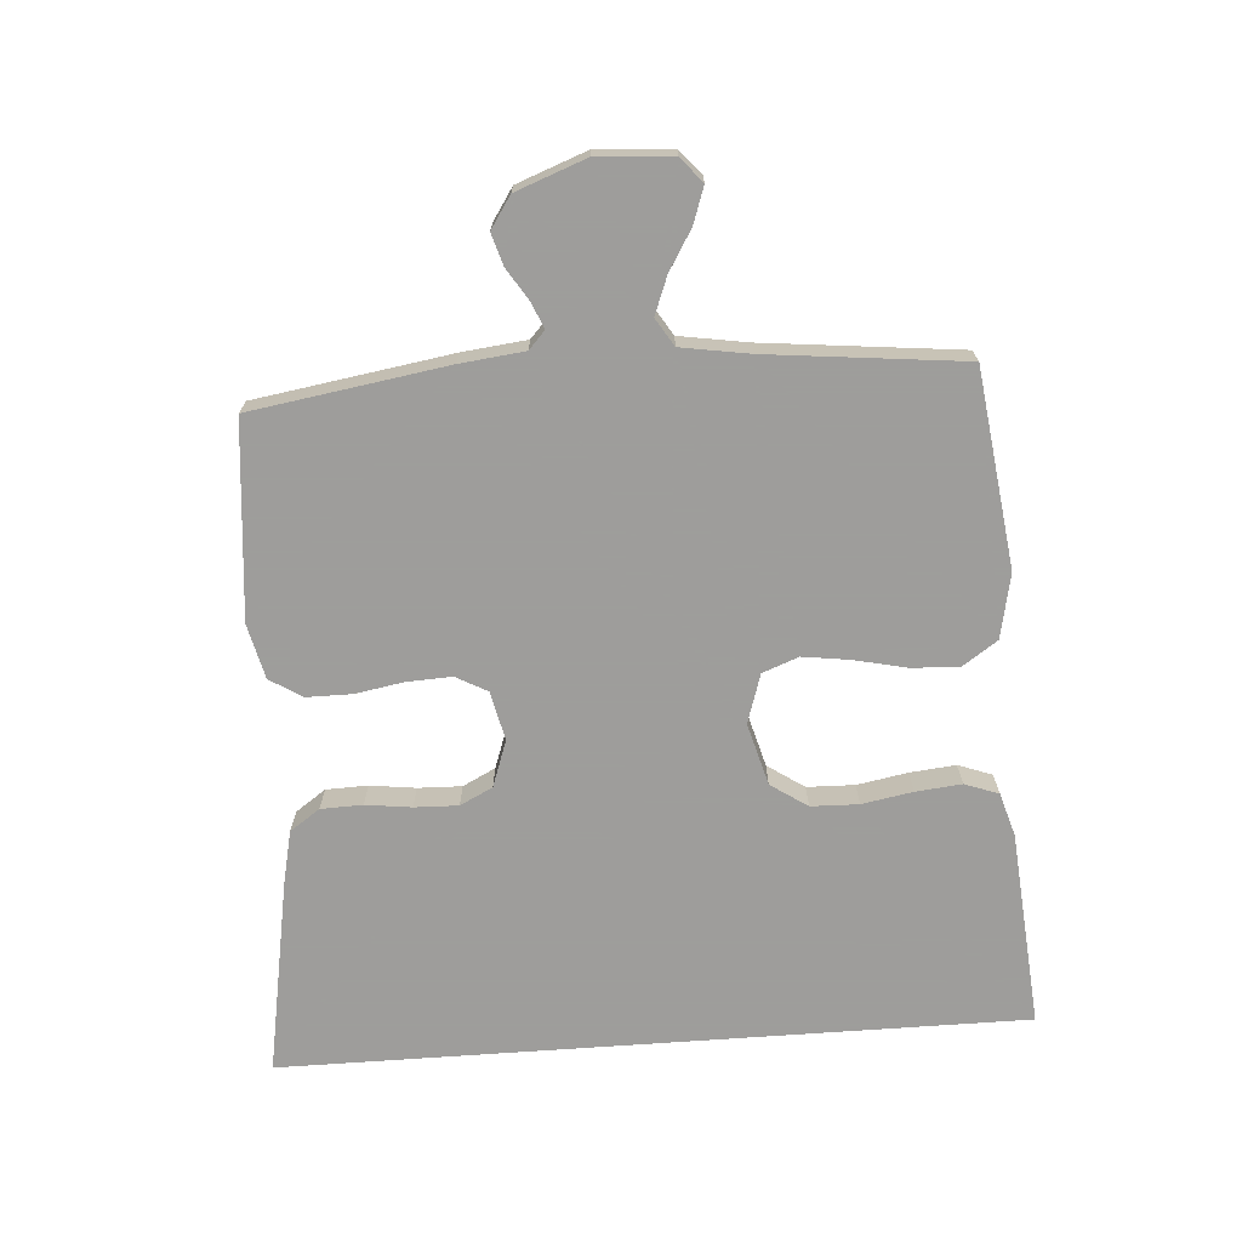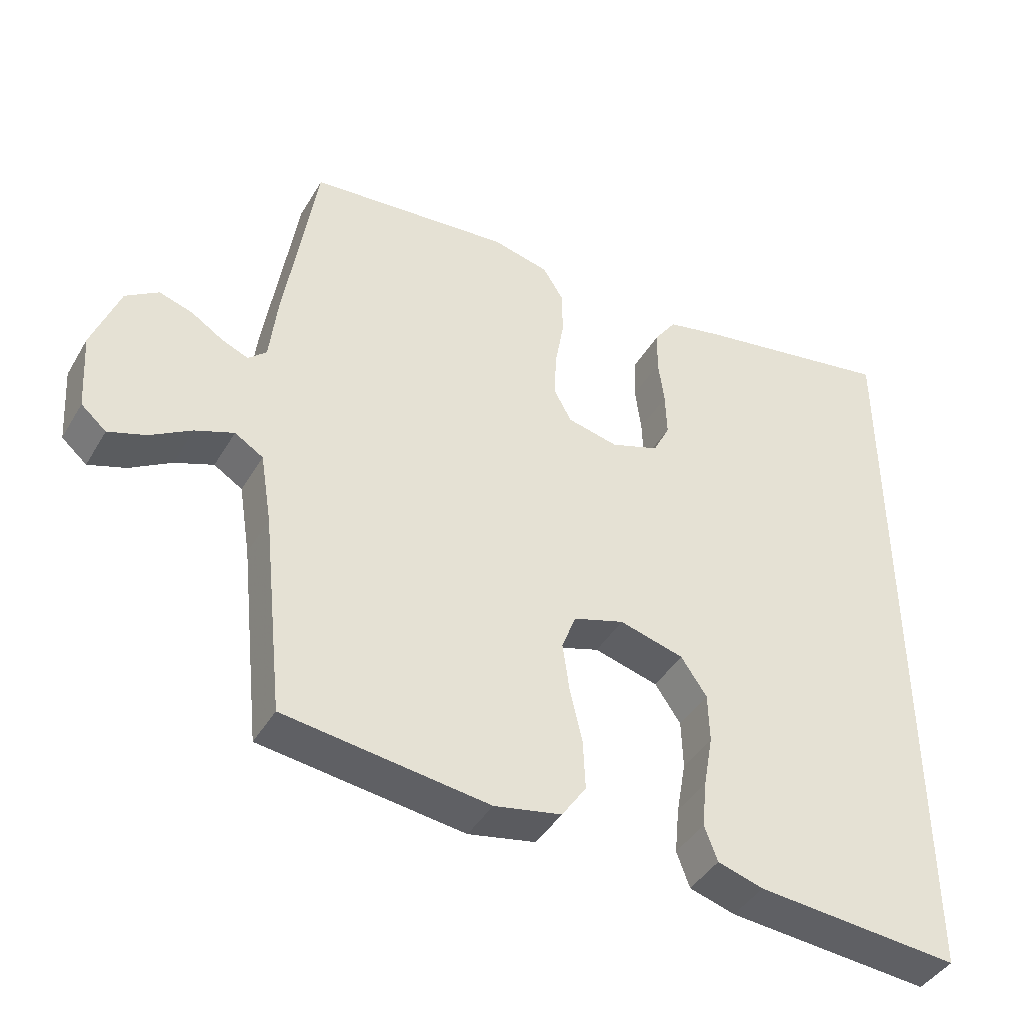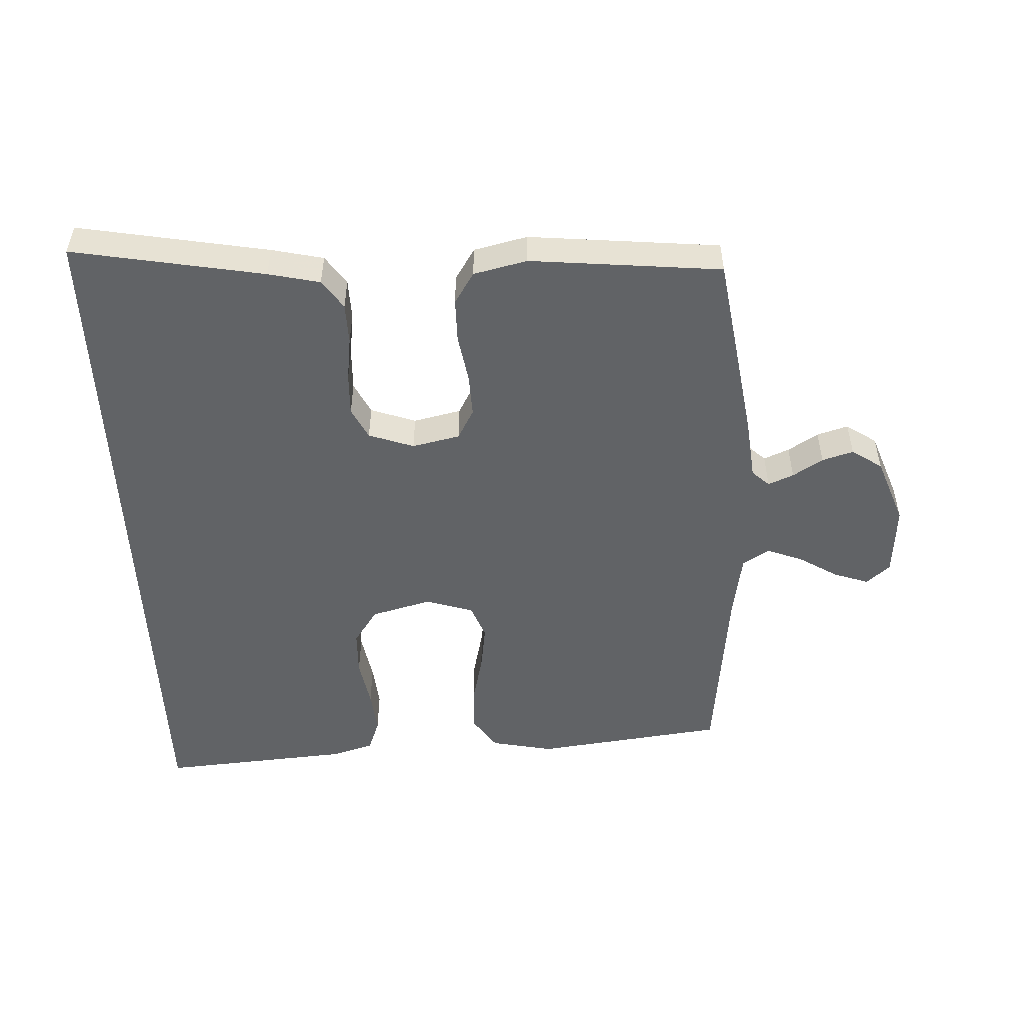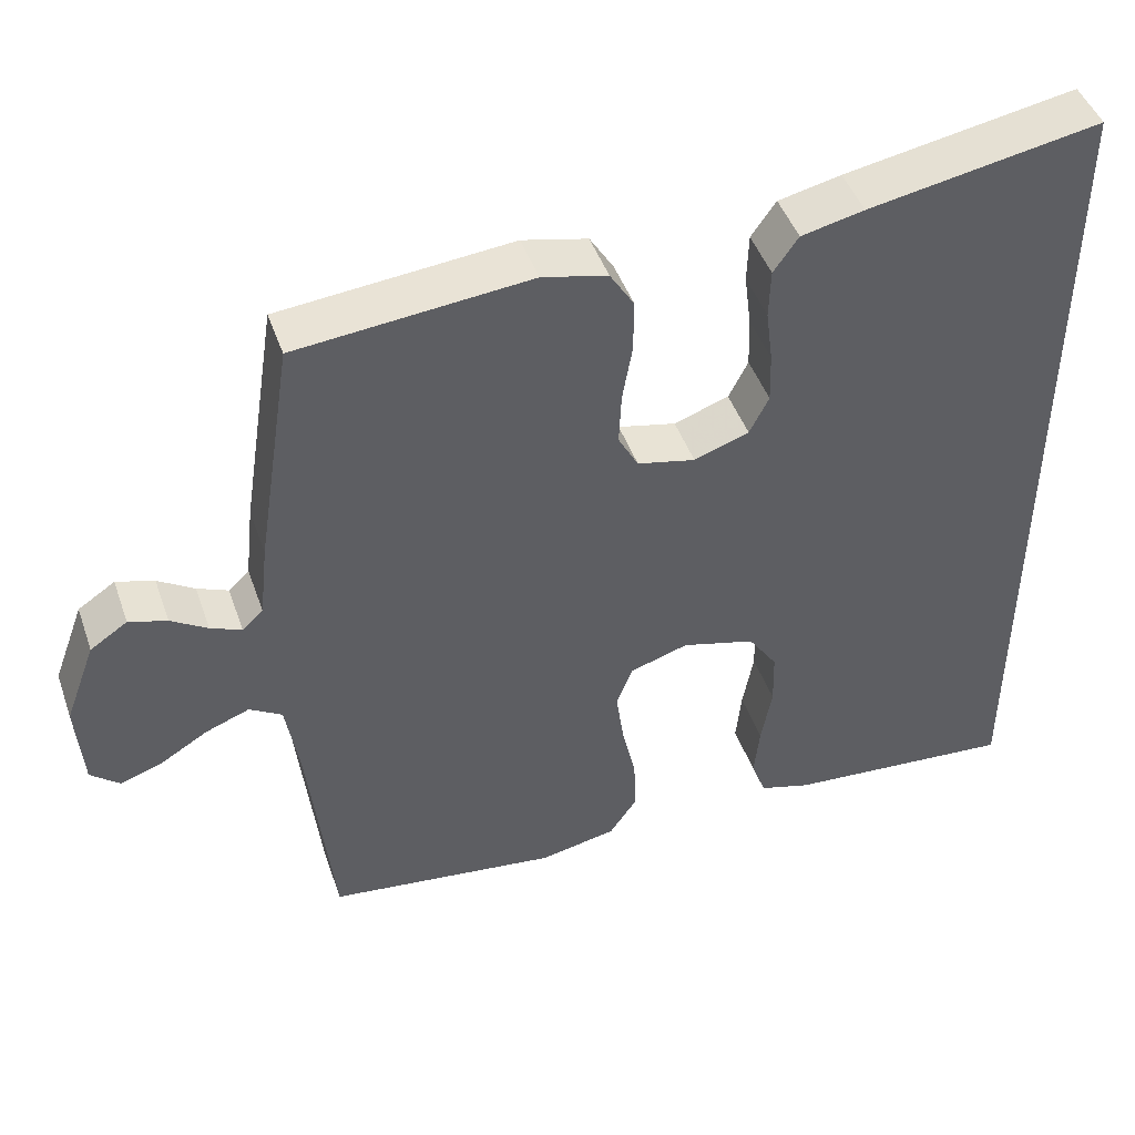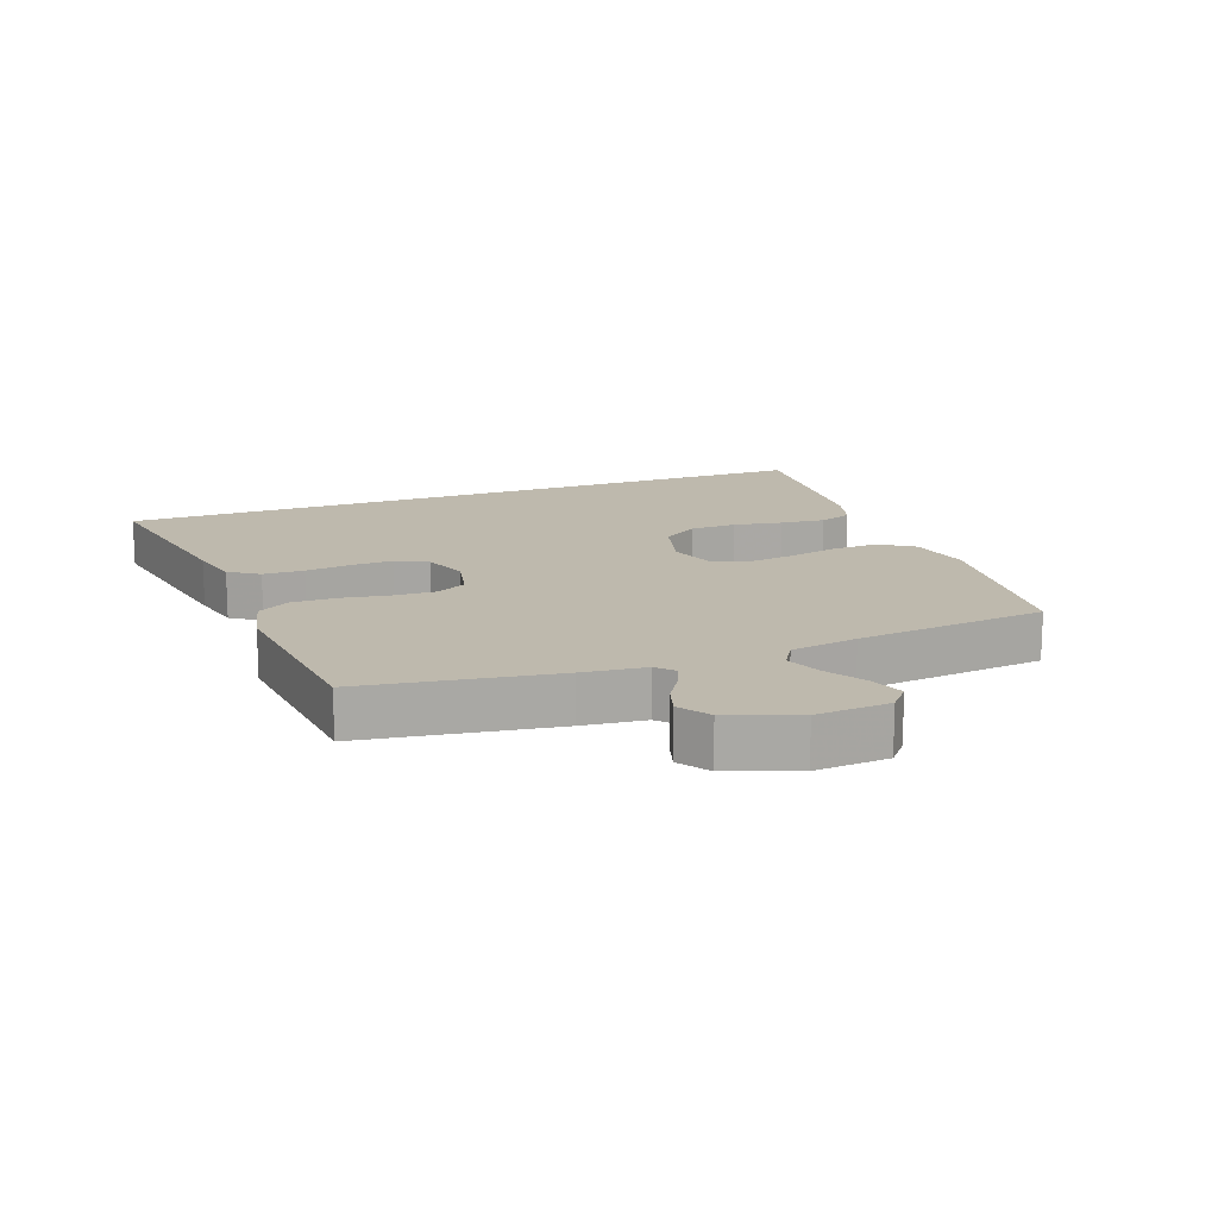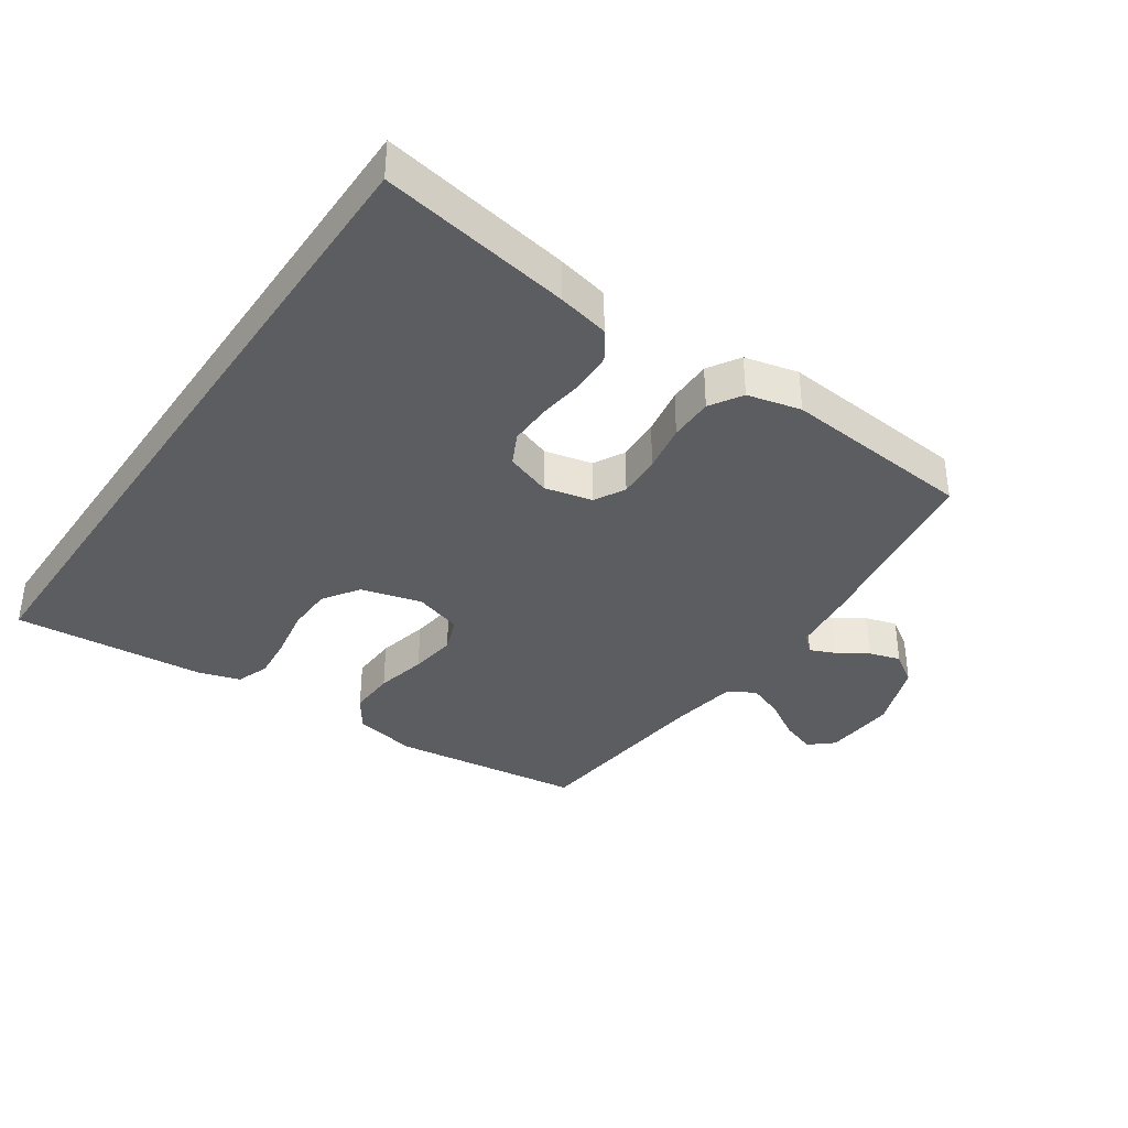
<metadata>
{"format":"obj","ext":"obj","renderer":"f3d","projection":"perspective","resolution":1024,"background":"white","views":[{"elev":-70.7,"azim":94.1,"up":"+Y"},{"elev":-42.4,"azim":151.6,"up":"+Z"},{"elev":-50.8,"azim":2.4,"up":"+Y"},{"elev":46.1,"azim":161.0,"up":"+Z"},{"elev":15.1,"azim":69.2,"up":"+Y"},{"elev":-36.8,"azim":-34.3,"up":"+Y"}]}
</metadata>
<code>
v 0.5 0.07 -0.5
v 0.2 0.07 -0.539
v 0.101 0.07 -0.519
v 0.065 0.07 -0.466
v 0.068 0.07 -0.393
v 0.086 0.07 -0.313
v 0.096 0.07 -0.24
v 0.075 0.07 -0.185
v 0 0.07 -0.161
v -0.095 0.07 -0.187
v -0.133 0.07 -0.243
v -0.135 0.07 -0.316
v -0.121 0.07 -0.394
v -0.114 0.07 -0.464
v -0.133 0.07 -0.516
v -0.2 0.07 -0.536
v -0.5 0.07 -0.561
v -0.5 0.07 0.574
v -0.2 0.07 0.521
v -0.119 0.07 0.503
v -0.087 0.07 0.457
v -0.085 0.07 0.393
v -0.094 0.07 0.323
v -0.096 0.07 0.256
v -0.071 0.07 0.206
v 0 0.07 0.181
v 0.075 0.07 0.198
v 0.101 0.07 0.246
v 0.098 0.07 0.314
v 0.085 0.07 0.389
v 0.085 0.07 0.458
v 0.116 0.07 0.508
v 0.2 0.07 0.528
v 0.5 0.07 0.5
v 0.547 0.07 0.2
v 0.558 0.07 0.102
v 0.585 0.07 0.077
v 0.625 0.07 0.094
v 0.672 0.07 0.124
v 0.721 0.07 0.139
v 0.769 0.07 0.107
v 0.809 0.07 0
v 0.801 0.07 -0.115
v 0.764 0.07 -0.147
v 0.709 0.07 -0.128
v 0.648 0.07 -0.091
v 0.591 0.07 -0.069
v 0.549 0.07 -0.095
v 0.532 0.07 -0.2
v 0.5 0 -0.5
v 0.2 0 -0.539
v 0.101 0 -0.519
v 0.065 0 -0.466
v 0.068 0 -0.393
v 0.086 0 -0.313
v 0.096 0 -0.24
v 0.075 0 -0.185
v 0 0 -0.161
v -0.095 0 -0.187
v -0.133 0 -0.243
v -0.135 0 -0.316
v -0.121 0 -0.394
v -0.114 0 -0.464
v -0.133 0 -0.516
v -0.2 0 -0.536
v -0.5 0 -0.561
v -0.5 0 0.574
v -0.2 0 0.521
v -0.119 0 0.503
v -0.087 0 0.457
v -0.085 0 0.393
v -0.094 0 0.323
v -0.096 0 0.256
v -0.071 0 0.206
v 0 0 0.181
v 0.075 0 0.198
v 0.101 0 0.246
v 0.098 0 0.314
v 0.085 0 0.389
v 0.085 0 0.458
v 0.116 0 0.508
v 0.2 0 0.528
v 0.5 0 0.5
v 0.547 0 0.2
v 0.558 0 0.102
v 0.585 0 0.077
v 0.625 0 0.094
v 0.672 0 0.124
v 0.721 0 0.139
v 0.769 0 0.107
v 0.809 0 0
v 0.801 0 -0.115
v 0.764 0 -0.147
v 0.709 0 -0.128
v 0.648 0 -0.091
v 0.591 0 -0.069
v 0.549 0 -0.095
v 0.532 0 -0.2
f 43 44 45 46
f 43 46 47
f 42 43 47
f 41 42 47
f 38 39 40 41
f 37 38 41 47
f 36 37 47 48
f 29 30 31 32
f 28 29 32 33
f 20 21 22 23
f 20 23 24
f 19 20 24
f 18 19 24
f 17 18 24 25
f 12 13 14 15
f 12 15 16 17
f 3 4 5 6
f 3 6 7
f 49 1 2 3
f 49 3 7
f 48 49 7 8
f 36 48 8 9
f 35 36 9 10
f 28 33 34 35
f 27 28 35 10
f 26 27 10 11
f 25 26 11
f 17 25 11
f 11 12 17
f 95 94 93 92
f 96 95 92
f 96 92 91
f 96 91 90
f 90 89 88 87
f 96 90 87 86
f 97 96 86 85
f 81 80 79 78
f 82 81 78 77
f 72 71 70 69
f 73 72 69
f 73 69 68
f 73 68 67
f 74 73 67 66
f 64 63 62 61
f 66 65 64 61
f 55 54 53 52
f 56 55 52
f 52 51 50 98
f 56 52 98
f 57 56 98 97
f 58 57 97 85
f 59 58 85 84
f 84 83 82 77
f 59 84 77 76
f 60 59 76 75
f 60 75 74
f 60 74 66
f 66 61 60
f 1 50 51 2
f 2 51 52 3
f 3 52 53 4
f 4 53 54 5
f 5 54 55 6
f 6 55 56 7
f 7 56 57 8
f 8 57 58 9
f 9 58 59 10
f 10 59 60 11
f 11 60 61 12
f 12 61 62 13
f 13 62 63 14
f 14 63 64 15
f 15 64 65 16
f 16 65 66 17
f 17 66 67 18
f 18 67 68 19
f 19 68 69 20
f 20 69 70 21
f 21 70 71 22
f 22 71 72 23
f 23 72 73 24
f 24 73 74 25
f 25 74 75 26
f 26 75 76 27
f 27 76 77 28
f 28 77 78 29
f 29 78 79 30
f 30 79 80 31
f 31 80 81 32
f 32 81 82 33
f 33 82 83 34
f 34 83 84 35
f 35 84 85 36
f 36 85 86 37
f 37 86 87 38
f 38 87 88 39
f 39 88 89 40
f 40 89 90 41
f 41 90 91 42
f 42 91 92 43
f 43 92 93 44
f 44 93 94 45
f 45 94 95 46
f 46 95 96 47
f 47 96 97 48
f 48 97 98 49
f 49 98 50 1

</code>
